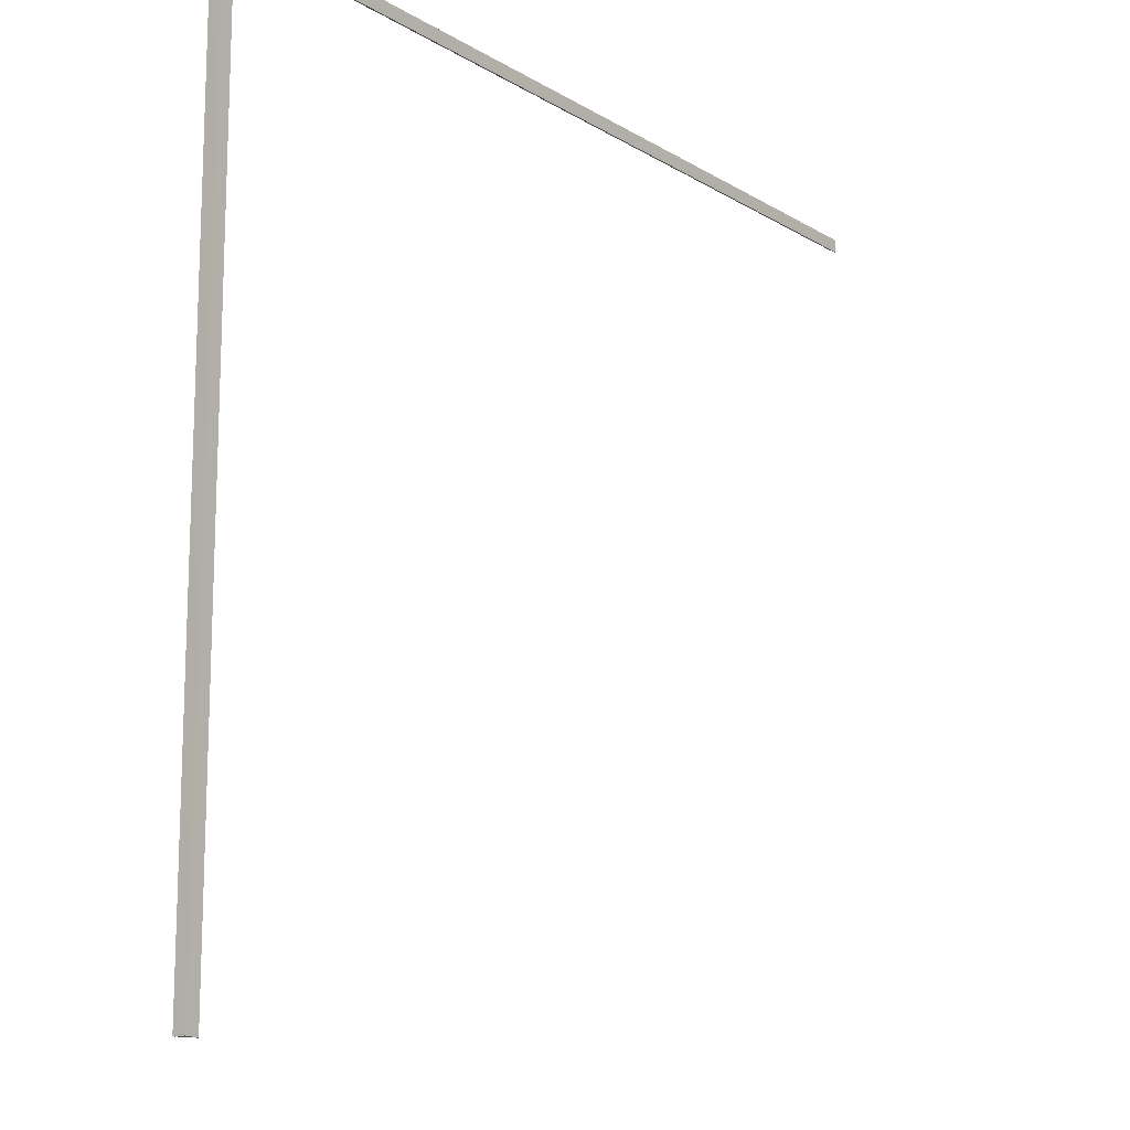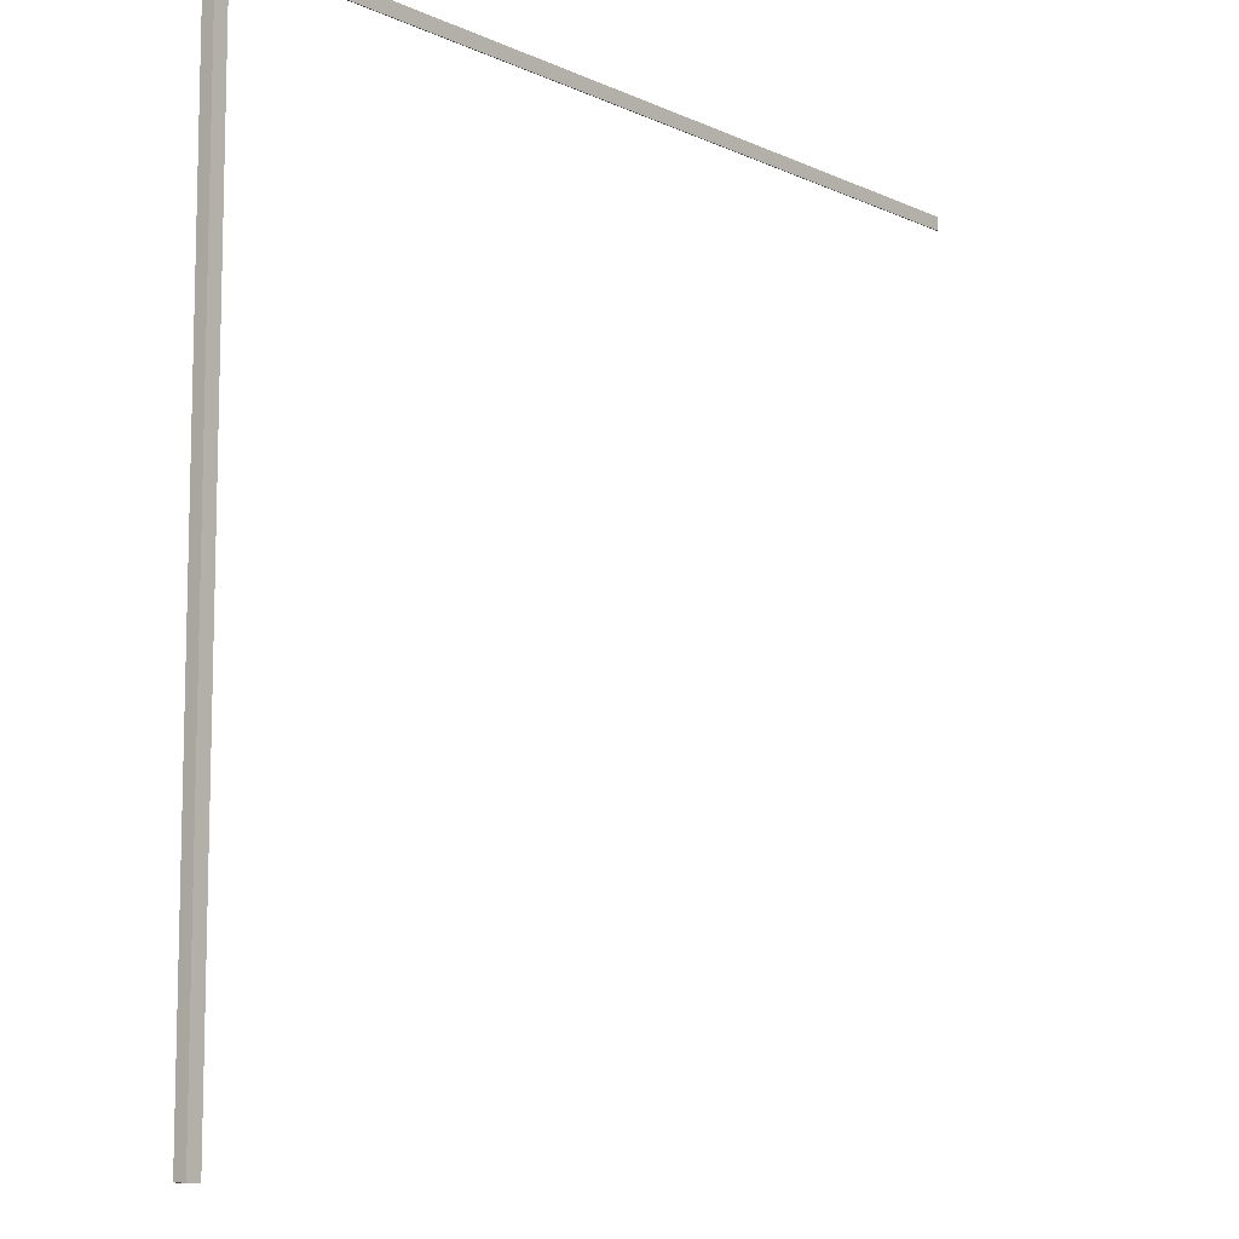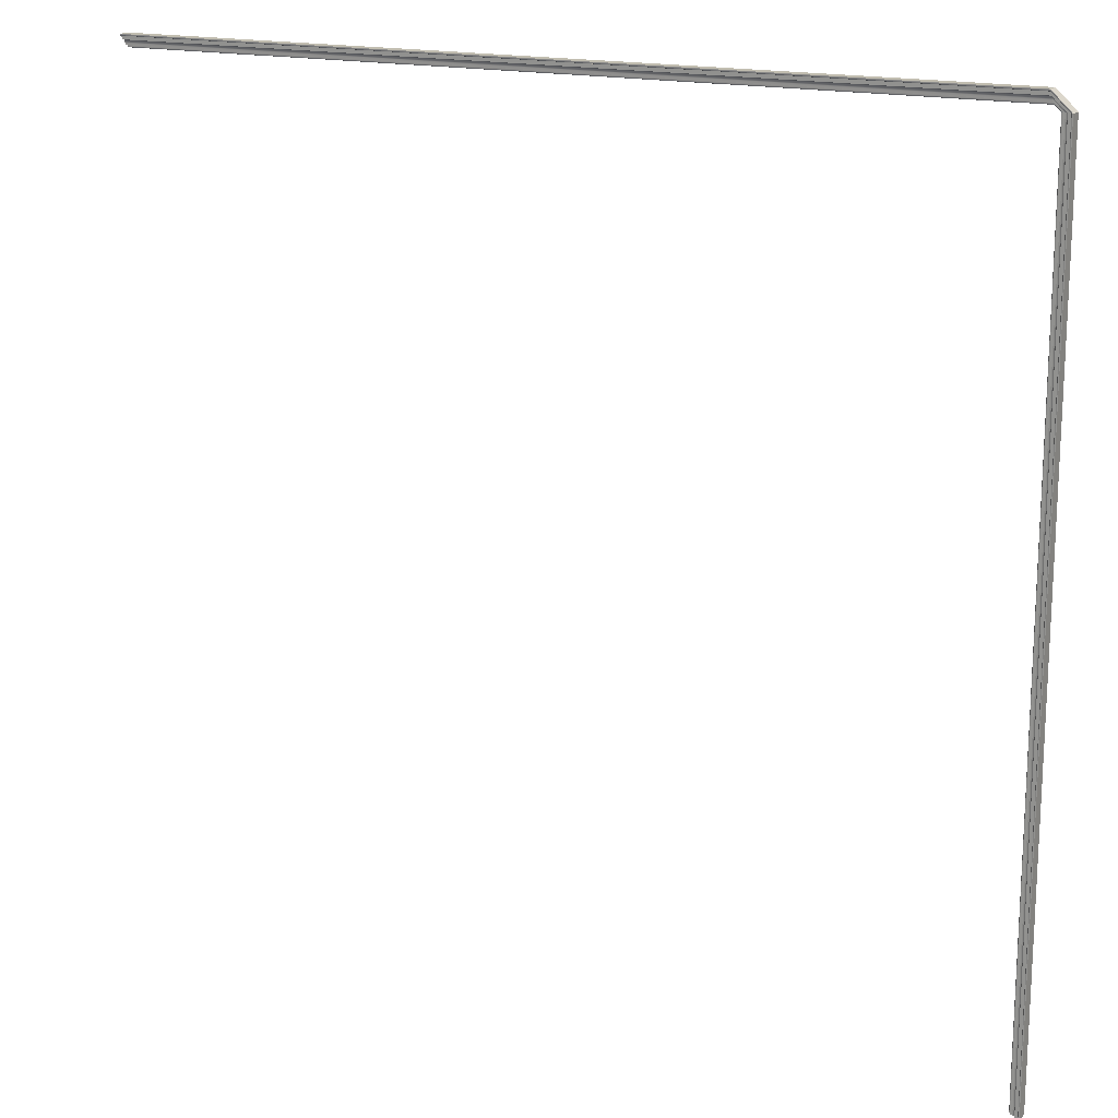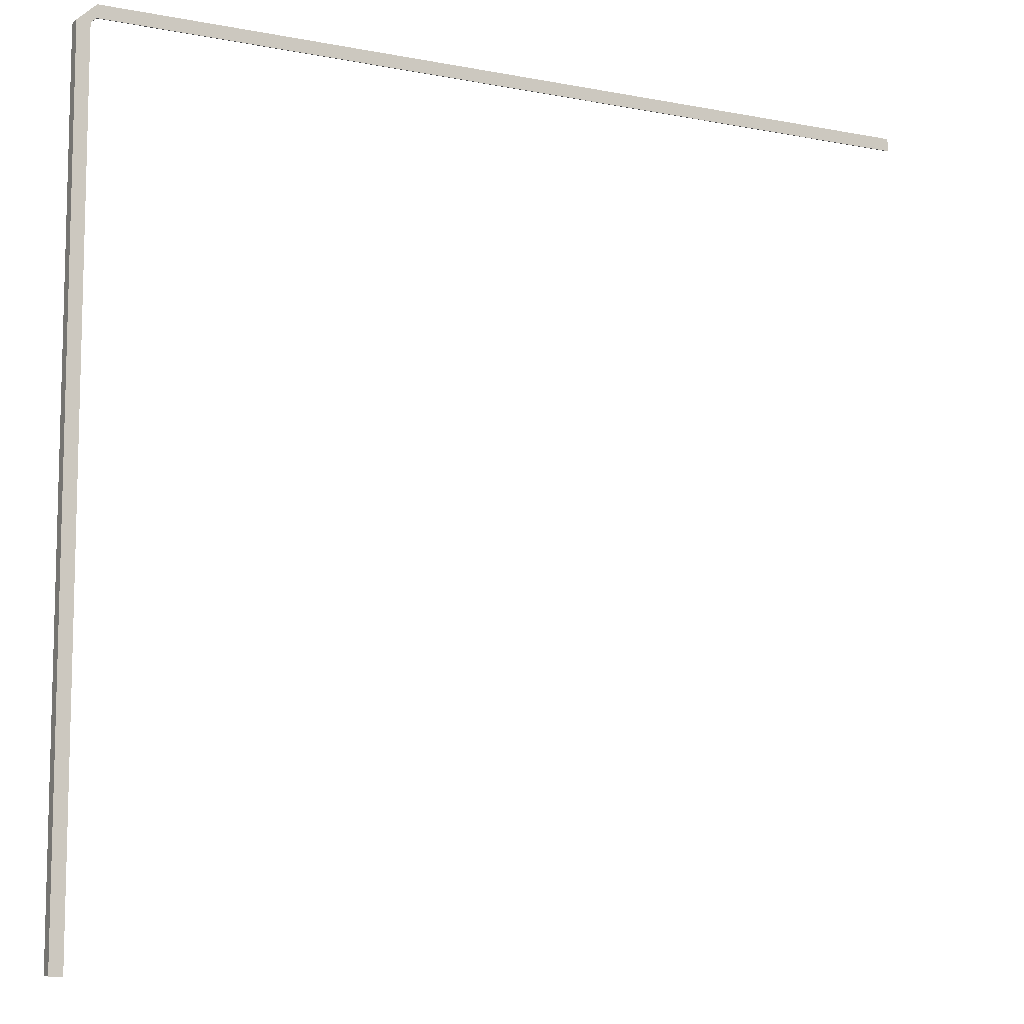
<metadata>
{"format":"obj","ext":"obj","renderer":"f3d","projection":"perspective","resolution":1024,"background":"white","views":[{"elev":-14.4,"azim":-52.2,"up":"+Z"},{"elev":-9.7,"azim":-49.4,"up":"+Z"},{"elev":16.7,"azim":-152.2,"up":"+Z"},{"elev":-9.4,"azim":-27.0,"up":"+Z"}]}
</metadata>
<code>
g default
v -120 0.5988 -380.9
v -120 0.5988 -380.3
v -120 1.283 -380.3
v -7.545 1.283 -380.3
v -7.545 0.5988 -380.9
v -7.545 0.5988 -380.3
v -120 1.888 -380.9
v -120 1.888 -380.3
v -7.545 1.888 -380.3
v -7.545 1.888 -380.9
v -7.545 0.5988 -381.6
v -120 0.5988 -381.6
v -120 1.283 -381.6
v -7.545 1.283 -381.6
v -120 1.283 -381.4
v -120 1.723 -380.9
v -120 1.587 -381
v -120 1.465 -381
v -120 1.367 -381.1
v -120 1.305 -381.2
v -7.545 1.283 -381.4
v -7.545 1.305 -381.2
v -7.545 1.367 -381.1
v -7.545 1.465 -381
v -7.545 1.587 -381
v -7.545 1.723 -380.9
v -7.545 1.283 -380.6
v -7.545 0.9075 -380.9
v -7.545 1.058 -380.9
v -7.545 1.283 -380.7
v -7.545 1.208 -380.9
v -7.545 1.283 -380.9
v -120 1.888 -380.5
v -7.545 1.888 -380.5
v -120 0.8285 -381.6
v -7.545 0.8285 -381.6
v -120 2.256 -380.3
v -7.545 2.256 -380.3
v -7.545 0.5988 -382
v -120 0.5988 -382
v -120 2.256 -380.4
v -120 2.237 -380.4
v -120 2.186 -380.5
v -120 2.117 -380.5
v -7.545 2.256 -380.4
v -7.545 2.117 -380.5
v -7.545 2.186 -380.5
v -7.545 2.237 -380.4
v -120 0.8099 -381.9
v -120 0.7589 -381.9
v -120 0.6893 -382
v -120 0.8285 -381.8
v -7.545 0.6893 -382
v -7.545 0.7589 -381.9
v -7.545 0.8099 -381.9
v -7.545 0.8285 -381.8
v -121.7 0.5988 -382.6
v -122.4 0.5988 -382.5
v -122.4 1.283 -382.5
v -121.3 1.283 -382.6
v -121 1.283 -382.6
v -121 0.8285 -382.6
v -121 0.5988 -382.6
v -121.7 1.723 -382.6
v -122.4 1.888 -382.5
v -122.2 1.888 -382.5
v -121.7 1.888 -382.6
v -121.7 1.587 -382.6
v -121.4 1.305 -382.6
v -121.6 1.465 -382.6
v -121.6 1.367 -382.6
v -122.4 2.256 -382.5
v -122.3 2.256 -382.5
v -122.3 2.237 -382.5
v -122.2 2.186 -382.5
v -122.2 2.117 -382.5
v -120.7 0.7589 -382.6
v -120.8 0.8099 -382.6
v -120.7 0.6893 -382.6
v -120.7 0.5988 -382.6
v -120.8 0.8285 -382.6
v -121.7 0.5988 -492.4
v -122.4 0.5988 -492.3
v -122.4 1.283 -492.3
v -122.1 1.283 -492.3
v -121.7 0.9075 -492.4
v -121.3 1.283 -492.4
v -121 1.283 -492.4
v -121 0.8285 -492.4
v -121 0.5988 -492.4
v -121.7 1.723 -492.4
v -122.4 1.888 -492.3
v -122.2 1.888 -492.3
v -121.7 1.888 -492.4
v -121.7 1.587 -492.4
v -122 1.283 -492.4
v -121.7 1.058 -492.4
v -121.4 1.305 -492.4
v -121.6 1.465 -492.4
v -121.8 1.283 -492.4
v -121.7 1.208 -492.4
v -121.6 1.367 -492.4
v -122.4 2.256 -492.3
v -122.3 2.256 -492.3
v -122.3 2.237 -492.3
v -122.2 2.186 -492.3
v -122.2 2.117 -492.3
v -120.7 0.7589 -492.4
v -120.8 0.8099 -492.4
v -120.7 0.6893 -492.4
v -120.7 0.5988 -492.4
v -120.8 0.8285 -492.4
g hallway_trim_bend_inwards
f 82 83 84 85 86
f 7 33 34 10
f 5 6 2 1
f 2 6 4 3
f 39 40 51 53
f 3 4 9 8
f 4 27 26 10 34 9
f 26 16 7 10
f 5 1 12 11
f 82 86 87 88 89 90
f 15 21 14 13
f 91 85 84 92 93 94
f 21 28 5 11 36 14
f 28 27 4 6 5
f 15 20 22 21
f 20 19 23 22
f 19 18 24 23
f 18 17 25 24
f 17 16 26 25
f 91 95 96 85
f 85 96 97 86
f 86 97 98 87
f 95 99 100 96
f 96 100 101 97
f 97 101 102 98
f 102 101 100 99
f 21 22 29 28
f 28 29 30 27
f 27 30 25 26
f 22 23 31 29
f 29 31 32 30
f 30 32 24 25
f 24 32 31 23
f 45 41 37 38
f 36 35 13 14
f 34 33 44 46
f 8 9 38 37
f 11 12 40 39
f 35 36 56 52
f 44 43 47 46
f 43 42 48 47
f 42 41 45 48
f 51 50 54 53
f 50 49 55 54
f 49 52 56 55
f 93 92 103 104 105 106 107
f 45 38 9 34 46 47 48
f 109 108 110 111 90 89 112
f 36 11 39 53 54 55 56
f 1 2 58 57
f 2 3 59 58
f 15 13 61 60
f 13 35 62 61
f 12 1 57 63
f 3 8 65 59
f 33 7 67 66
f 7 16 64 67
f 16 17 68 64
f 20 15 60 69
f 17 18 70 68
f 19 20 69 71
f 18 19 71 70
f 8 37 72 65
f 37 41 73 72
f 41 42 74 73
f 42 43 75 74
f 43 44 76 75
f 44 33 66 76
f 49 50 77 78
f 50 51 79 77
f 51 40 80 79
f 40 12 63 80
f 35 52 81 62
f 52 49 78 81
f 57 58 83 82
f 58 59 84 83
f 60 61 88 87
f 61 62 89 88
f 63 57 82 90
f 59 65 92 84
f 66 67 94 93
f 67 64 91 94
f 64 68 95 91
f 69 60 87 98
f 68 70 99 95
f 71 69 98 102
f 70 71 102 99
f 65 72 103 92
f 72 73 104 103
f 73 74 105 104
f 74 75 106 105
f 75 76 107 106
f 76 66 93 107
f 78 77 108 109
f 77 79 110 108
f 79 80 111 110
f 80 63 90 111
f 62 81 112 89
f 81 78 109 112

</code>
